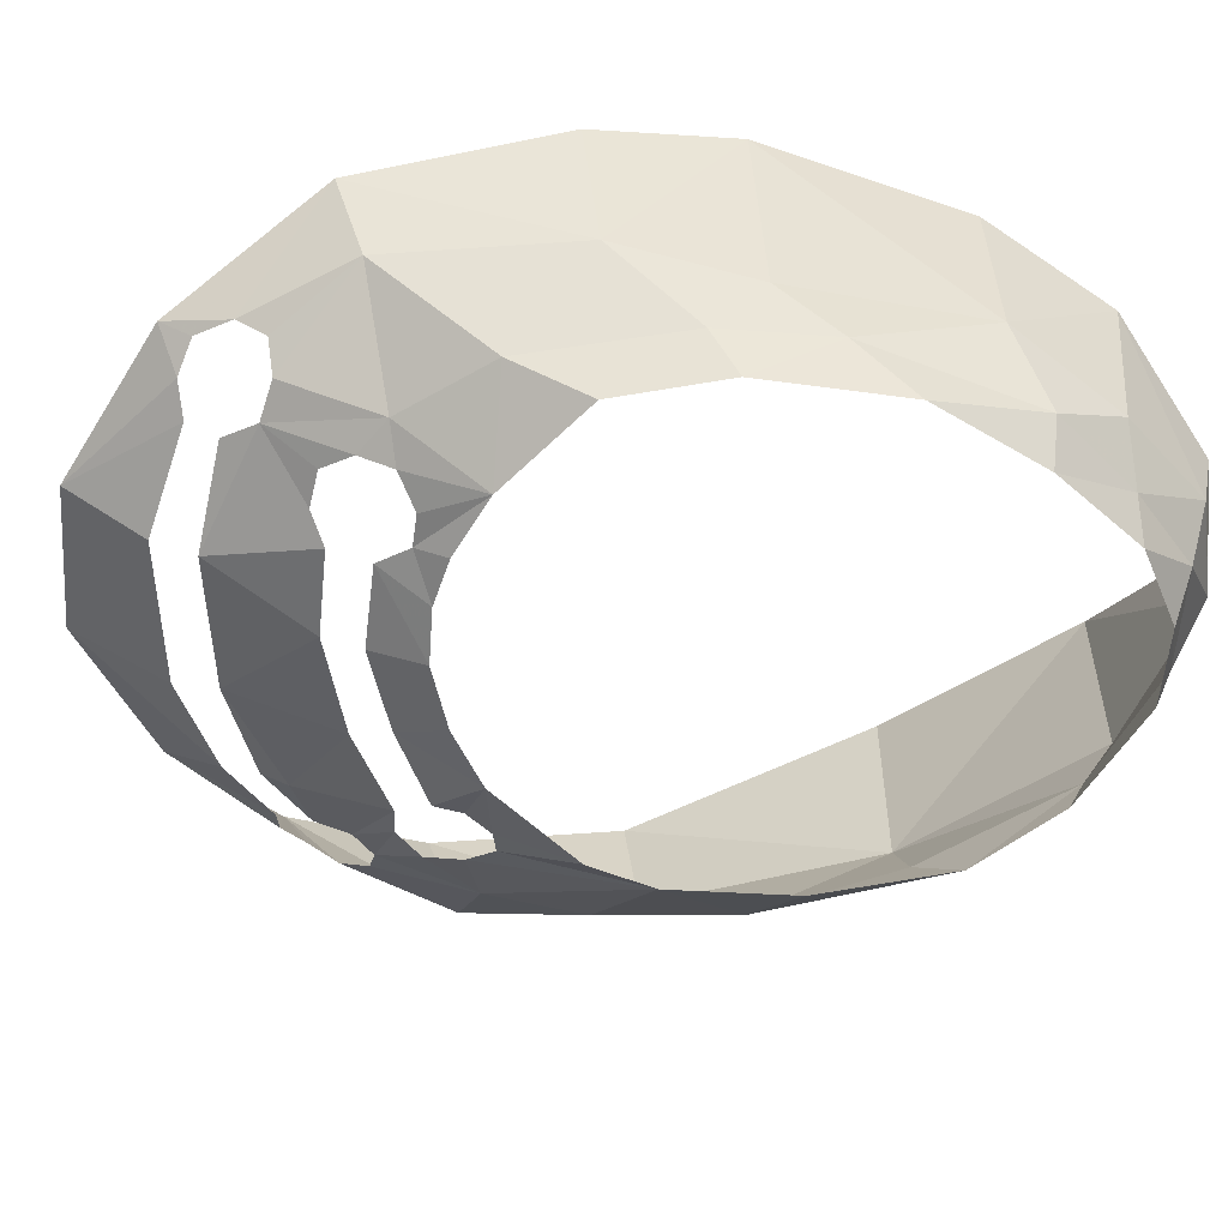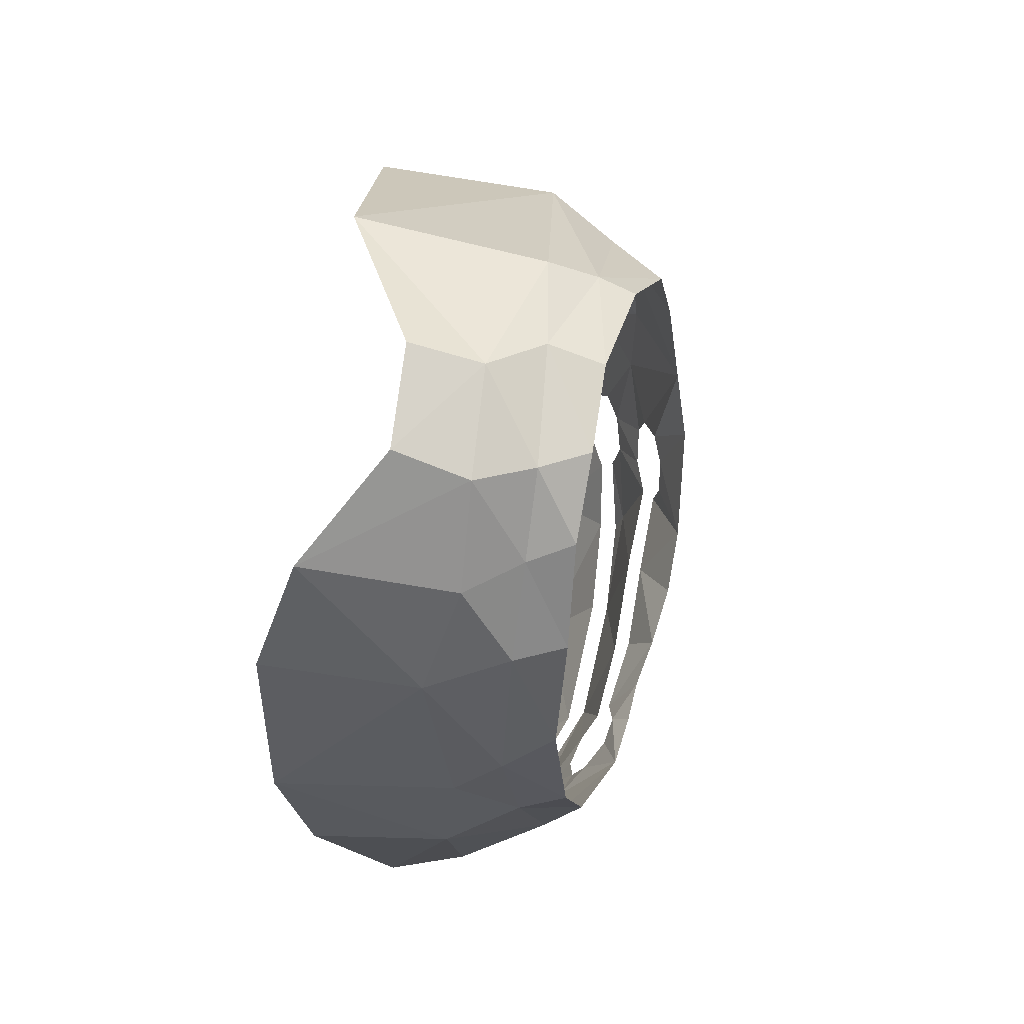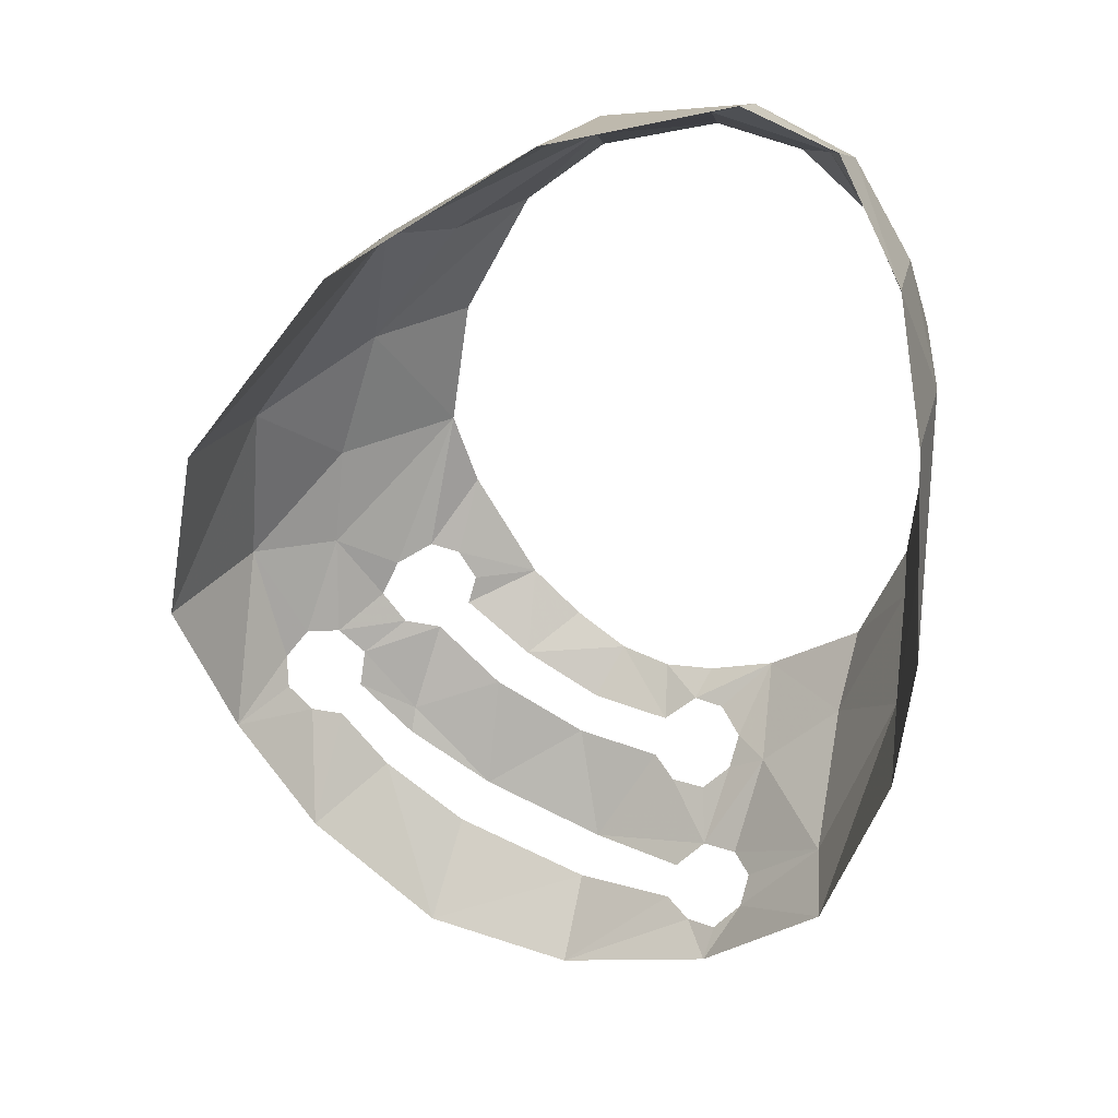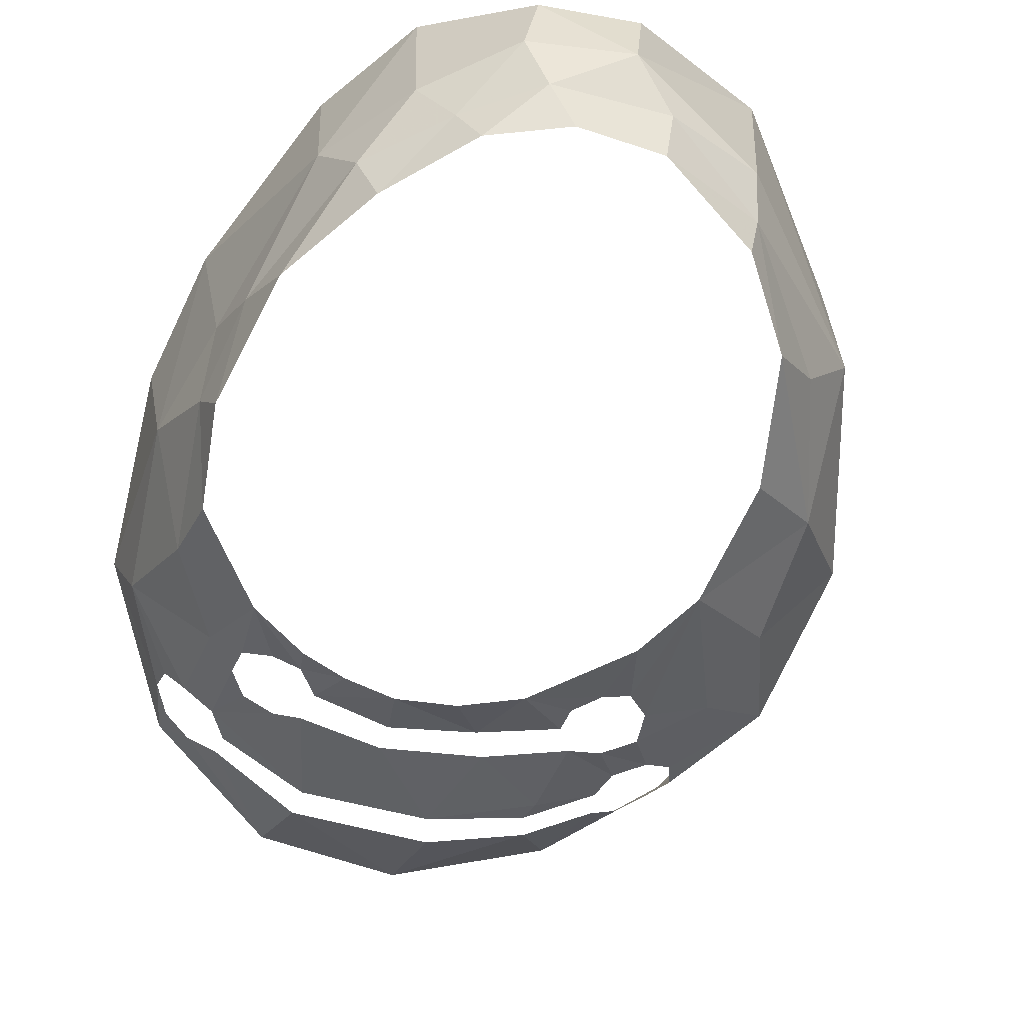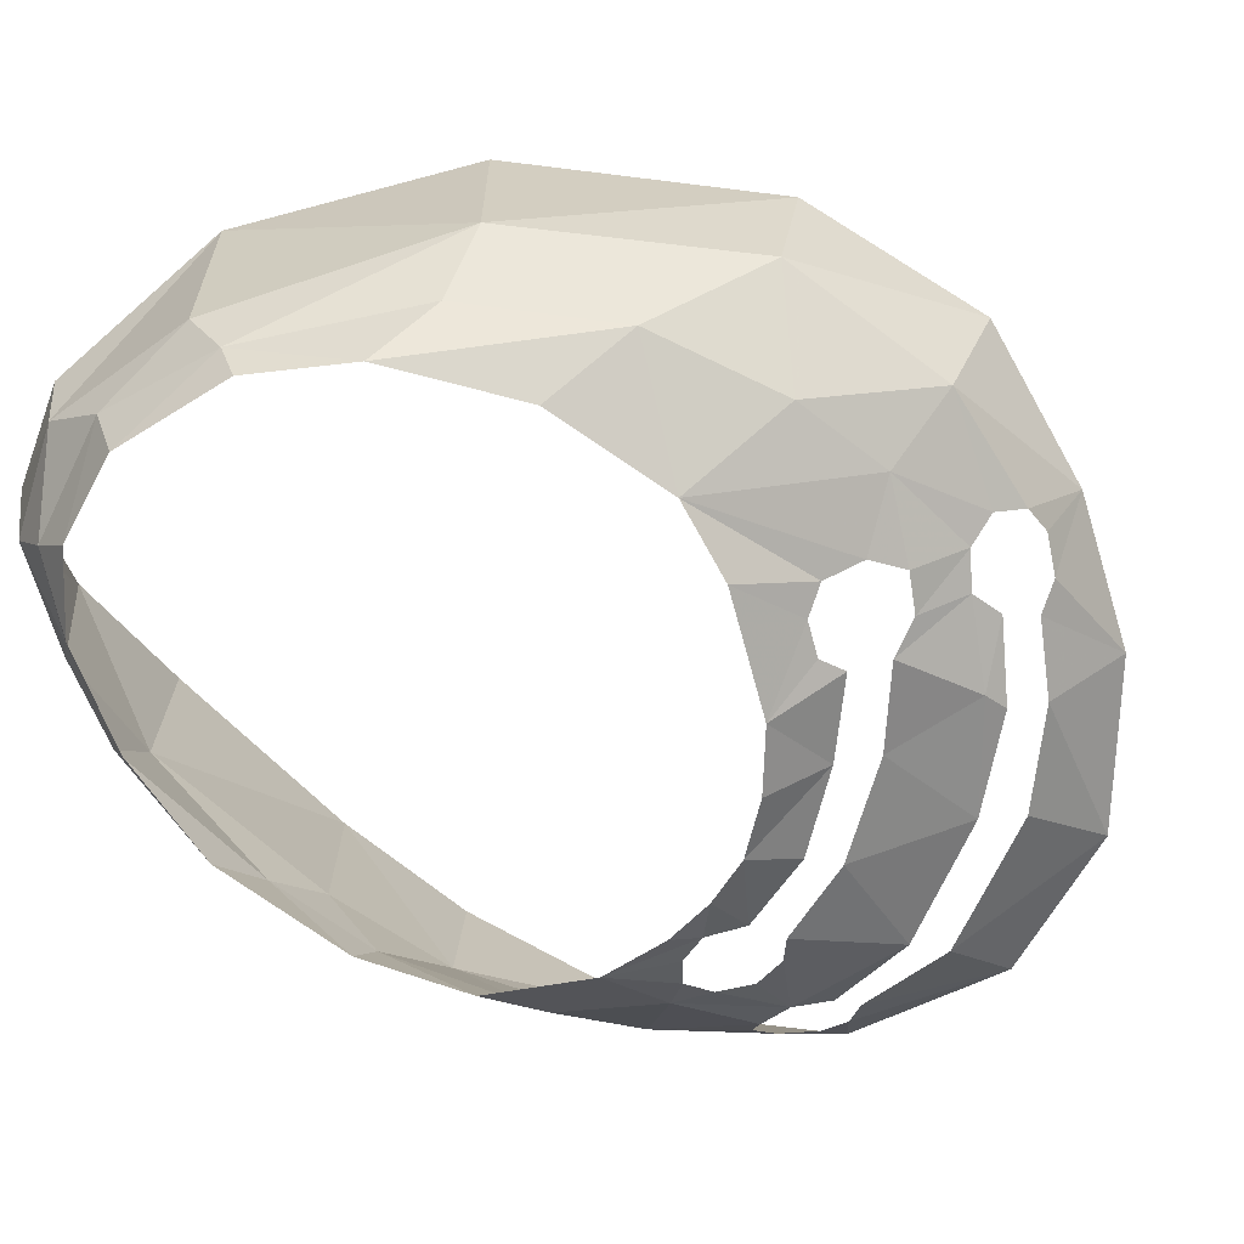
<metadata>
{"format":"obj","ext":"obj","renderer":"f3d","projection":"perspective","resolution":1024,"background":"white","views":[{"elev":-53.4,"azim":-108.0,"up":"+Y"},{"elev":53.2,"azim":-77.0,"up":"+Z"},{"elev":20.7,"azim":-164.8,"up":"+Z"},{"elev":-62.1,"azim":-35.0,"up":"+Y"},{"elev":-64.7,"azim":46.3,"up":"+Y"}]}
</metadata>
<code>
v 0.0795 -0.3345 -0.029
v 0.06032 -0.1656 -0.05527
v 0.1466 -0.2365 -0.2712
v 0.0795 -0.3345 -0.029
v 0.03583 -0.1345 0.1067
v 0.06032 -0.1656 -0.05527
v 0.272 -0.3456 0.6691
v 0.4666 -0.1471 0.649
v 0.2727 -0.2598 0.6812
v 0.272 -0.3456 0.6691
v 0.4543 -0.3734 0.6421
v 0.4666 -0.1471 0.649
v 0.4543 -0.3734 0.6421
v 0.6995 -0.3275 0.5
v 0.4666 -0.1471 0.649
v 0.6995 -0.3275 0.5
v 0.6979 -0.1129 0.4986
v 0.4666 -0.1471 0.649
v 0.8932 -0.1644 0.2604
v 0.6979 -0.1129 0.4986
v 0.6995 -0.3275 0.5
v 0.8675 -0.3135 0.269
v 0.945 -0.2055 0.045
v 0.8932 -0.1644 0.2604
v 0.8991 -0.3595 0.07361
v 0.8961 -0.2764 -0.1286
v 0.945 -0.2055 0.045
v 0.8005 -0.4255 0.192
v 0.8991 -0.3595 0.07361
v 0.8675 -0.3135 0.269
v 0.752 -0.4235 0.347
v 0.8005 -0.4255 0.192
v 0.8675 -0.3135 0.269
v 0.752 -0.4235 0.347
v 0.8675 -0.3135 0.269
v 0.6995 -0.3275 0.5
v 0.752 -0.4235 0.347
v 0.643 -0.4143 0.4912
v 0.573 -0.4853 0.5167
v 0.752 -0.4235 0.347
v 0.6521 -0.489 0.3746
v 0.6778 -0.5031 0.2249
v 0.7308 -0.4511 -0.03825
v 0.8059 -0.4066 -0.04208
v 0.7587 -0.4462 -0.001575
v 0.3003 -0.4523 -0.1944
v 0.322 -0.4089 -0.284
v 0.3322 -0.443 -0.2221
v 0.163 -0.443 -0.095
v 0.2561 -0.4445 -0.1746
v 0.2616 -0.5151 -0.07161
v 0.1501 -0.4918 -0.007525
v 0.2926 -0.4695 -0.1561
v 0.2616 -0.5151 -0.07161
v 0.2561 -0.4445 -0.1746
v 0.2935 -0.3386 -0.3626
v 0.3011 -0.3169 -0.3972
v 0.3305 -0.3574 -0.3664
v 0.4831 -0.4108 -0.3529
v 0.6654 -0.3411 -0.4057
v 0.6456 -0.4117 -0.2939
v 0.4831 -0.4108 -0.3529
v 0.4903 -0.3502 -0.4465
v 0.6654 -0.3411 -0.4057
v 0.6654 -0.3411 -0.4057
v 0.8132 -0.3163 -0.2758
v 0.7435 -0.4014 -0.2205
v 0.7435 -0.4014 -0.2205
v 0.6456 -0.4117 -0.2939
v 0.6654 -0.3411 -0.4057
v 0.5 -0.47 -0.1748
v 0.4686 -0.4356 -0.3046
v 0.6163 -0.4376 -0.2483
v 0.8632 -0.3668 -0.06826
v 0.8961 -0.2764 -0.1286
v 0.8991 -0.3595 0.07361
v 0.1645 -0.331 -0.232
v 0.2561 -0.4445 -0.1746
v 0.163 -0.443 -0.095
v 0.6103 -0.4658 -0.117
v 0.7152 -0.438 -0.1535
v 0.6895 -0.4683 -0.04885
v 0.087 -0.4255 0.0745
v 0.163 -0.443 -0.095
v 0.1501 -0.4918 -0.007525
v 0.087 -0.4255 0.0745
v 0.1501 -0.4918 -0.007525
v 0.09407 -0.4815 0.1086
v 0.0655 -0.41 0.2035
v 0.087 -0.4255 0.0745
v 0.09407 -0.4815 0.1086
v 0.0655 -0.41 0.2035
v 0.09407 -0.4815 0.1086
v 0.07214 -0.4712 0.2757
v 0.0775 -0.419 0.413
v 0.0655 -0.41 0.2035
v 0.07214 -0.4712 0.2757
v 0.0775 -0.419 0.413
v 0.07214 -0.4712 0.2757
v 0.1065 -0.4748 0.4153
v 0.135 -0.4205 0.5195
v 0.0775 -0.419 0.413
v 0.1065 -0.4748 0.4153
v 0.135 -0.4205 0.5195
v 0.1065 -0.4748 0.4153
v 0.162 -0.4699 0.5309
v 0.1977 -0.4192 0.6052
v 0.135 -0.4205 0.5195
v 0.162 -0.4699 0.5309
v 0.1977 -0.4192 0.6052
v 0.162 -0.4699 0.5309
v 0.2375 -0.47 0.5963
v 0.3322 -0.3995 0.6475
v 0.1977 -0.4192 0.6052
v 0.2375 -0.47 0.5963
v 0.3322 -0.3995 0.6475
v 0.2375 -0.47 0.5963
v 0.3374 -0.4629 0.6233
v 0.3374 -0.4629 0.6233
v 0.4733 -0.4278 0.6104
v 0.3322 -0.3995 0.6475
v 0.3322 -0.3995 0.6475
v 0.4733 -0.4278 0.6104
v 0.4543 -0.3734 0.6421
v 0.3374 -0.4629 0.6233
v 0.4755 -0.4705 0.5906
v 0.4733 -0.4278 0.6104
v 0.4733 -0.4278 0.6104
v 0.4755 -0.4705 0.5906
v 0.573 -0.4853 0.5167
v 0.643 -0.4143 0.4912
v 0.4733 -0.4278 0.6104
v 0.573 -0.4853 0.5167
v 0.6995 -0.3275 0.5
v 0.4733 -0.4278 0.6104
v 0.643 -0.4143 0.4912
v 0.272 -0.3456 0.6691
v 0.1977 -0.4192 0.6052
v 0.3322 -0.3995 0.6475
v 0.272 -0.3456 0.6691
v 0.1595 -0.3568 0.6129
v 0.1977 -0.4192 0.6052
v 0.1644 -0.2688 0.6341
v 0.1595 -0.3568 0.6129
v 0.272 -0.3456 0.6691
v 0.1595 -0.3568 0.6129
v 0.135 -0.4205 0.5195
v 0.1977 -0.4192 0.6052
v 0.1595 -0.3568 0.6129
v 0.09338 -0.3597 0.5005
v 0.135 -0.4205 0.5195
v 0.0797 -0.1789 0.5115
v 0.09338 -0.3597 0.5005
v 0.1595 -0.3568 0.6129
v 0.0797 -0.1789 0.5115
v 0.0515 -0.323 0.3635
v 0.09338 -0.3597 0.5005
v 0.09338 -0.3597 0.5005
v 0.0515 -0.323 0.3635
v 0.0775 -0.419 0.413
v 0.09338 -0.3597 0.5005
v 0.0775 -0.419 0.413
v 0.135 -0.4205 0.5195
v 0.0515 -0.323 0.3635
v 0.0655 -0.41 0.2035
v 0.0775 -0.419 0.413
v 0.0515 -0.323 0.3635
v 0.065 -0.351 0.1305
v 0.0655 -0.41 0.2035
v 0.0515 -0.323 0.3635
v 0.04591 -0.1325 0.3544
v 0.03583 -0.1345 0.1067
v 0.065 -0.351 0.1305
v 0.087 -0.4255 0.0745
v 0.0655 -0.41 0.2035
v 0.065 -0.351 0.1305
v 0.0795 -0.3345 -0.029
v 0.087 -0.4255 0.0745
v 0.0795 -0.3345 -0.029
v 0.163 -0.443 -0.095
v 0.087 -0.4255 0.0745
v 0.6692 -0.4909 0.04818
v 0.6528 -0.5228 0.1382
v 0.5794 -0.534 0.01586
v 0.322 -0.4089 -0.284
v 0.2561 -0.4445 -0.1746
v 0.2797 -0.3944 -0.2831
v 0.3731 -0.4498 -0.2193
v 0.322 -0.4089 -0.284
v 0.4686 -0.4356 -0.3046
v 0.3305 -0.3574 -0.3664
v 0.4903 -0.3502 -0.4465
v 0.3621 -0.3791 -0.35
v 0.8005 -0.4255 0.192
v 0.8106 -0.4212 0.07497
v 0.8991 -0.3595 0.07361
v 0.8413 -0.3854 -0.03934
v 0.8991 -0.3595 0.07361
v 0.8106 -0.4212 0.07497
v 0.4579 -0.5268 -0.07494
v 0.5768 -0.4872 -0.08038
v 0.5207 -0.5346 -0.03687
v 0.573 -0.4853 0.5167
v 0.6521 -0.489 0.3746
v 0.752 -0.4235 0.347
v 0.6995 -0.3275 0.5
v 0.643 -0.4143 0.4912
v 0.752 -0.4235 0.347
v 0.8005 -0.4255 0.192
v 0.752 -0.4235 0.347
v 0.6778 -0.5031 0.2249
v 0.8106 -0.4212 0.07497
v 0.8005 -0.4255 0.192
v 0.6778 -0.5031 0.2249
v 0.8675 -0.3135 0.269
v 0.8991 -0.3595 0.07361
v 0.945 -0.2055 0.045
v 0.6995 -0.3275 0.5
v 0.8675 -0.3135 0.269
v 0.8932 -0.1644 0.2604
v 0.6995 -0.3275 0.5
v 0.4543 -0.3734 0.6421
v 0.4733 -0.4278 0.6104
v 0.3322 -0.3995 0.6475
v 0.4543 -0.3734 0.6421
v 0.272 -0.3456 0.6691
v 0.2727 -0.2598 0.6812
v 0.1644 -0.2688 0.6341
v 0.272 -0.3456 0.6691
v 0.1644 -0.2688 0.6341
v 0.0797 -0.1789 0.5115
v 0.1595 -0.3568 0.6129
v 0.0797 -0.1789 0.5115
v 0.04591 -0.1325 0.3544
v 0.0515 -0.323 0.3635
v 0.03583 -0.1345 0.1067
v 0.065 -0.351 0.1305
v 0.0515 -0.323 0.3635
v 0.0795 -0.3345 -0.029
v 0.065 -0.351 0.1305
v 0.03583 -0.1345 0.1067
v 0.0795 -0.3345 -0.029
v 0.1645 -0.331 -0.232
v 0.163 -0.443 -0.095
v 0.1466 -0.2365 -0.2712
v 0.1645 -0.331 -0.232
v 0.0795 -0.3345 -0.029
v 0.7759 -0.4181 -0.0734
v 0.7152 -0.438 -0.1535
v 0.7792 -0.408 -0.115
v 0.8632 -0.3668 -0.06826
v 0.8991 -0.3595 0.07361
v 0.8413 -0.3854 -0.03934
v 0.8413 -0.3854 -0.03934
v 0.8106 -0.4212 0.07497
v 0.8059 -0.4066 -0.04208
v 0.8321 -0.37 -0.1398
v 0.8132 -0.3163 -0.2758
v 0.8961 -0.2764 -0.1286
v 0.8571 -0.3547 -0.1047
v 0.8961 -0.2764 -0.1286
v 0.8632 -0.3668 -0.06826
v 0.7991 -0.3896 -0.1512
v 0.8132 -0.3163 -0.2758
v 0.8321 -0.37 -0.1398
v 0.8321 -0.37 -0.1398
v 0.8961 -0.2764 -0.1286
v 0.8571 -0.3547 -0.1047
v 0.3322 -0.443 -0.2221
v 0.322 -0.4089 -0.284
v 0.3731 -0.4498 -0.2193
v 0.7792 -0.408 -0.115
v 0.7152 -0.438 -0.1535
v 0.7175 -0.4279 -0.1839
v 0.7435 -0.4014 -0.2205
v 0.8132 -0.3163 -0.2758
v 0.7991 -0.3896 -0.1512
v 0.3621 -0.3791 -0.35
v 0.4903 -0.3502 -0.4465
v 0.4831 -0.4108 -0.3529
v 0.7019 -0.4763 0.06148
v 0.6778 -0.5031 0.2249
v 0.6528 -0.5228 0.1382
v 0.2797 -0.3944 -0.2831
v 0.2561 -0.4445 -0.1746
v 0.1645 -0.331 -0.232
v 0.6895 -0.4683 -0.04885
v 0.7759 -0.4181 -0.0734
v 0.7308 -0.4511 -0.03825
v 0.3305 -0.3574 -0.3664
v 0.3011 -0.3169 -0.3972
v 0.4903 -0.3502 -0.4465
v 0.261 -0.3429 -0.3296
v 0.3011 -0.3169 -0.3972
v 0.2935 -0.3386 -0.3626
v 0.261 -0.3429 -0.3296
v 0.1466 -0.2365 -0.2712
v 0.3011 -0.3169 -0.3972
v 0.261 -0.3429 -0.3296
v 0.1645 -0.331 -0.232
v 0.1466 -0.2365 -0.2712
v 0.2555 -0.3644 -0.2965
v 0.1645 -0.331 -0.232
v 0.261 -0.3429 -0.3296
v 0.2797 -0.3944 -0.2831
v 0.1645 -0.331 -0.232
v 0.2555 -0.3644 -0.2965
v 0.4686 -0.4356 -0.3046
v 0.322 -0.4089 -0.284
v 0.3557 -0.4001 -0.315
v 0.7175 -0.4279 -0.1839
v 0.7152 -0.438 -0.1535
v 0.6163 -0.4376 -0.2483
v 0.7587 -0.4462 -0.001575
v 0.8059 -0.4066 -0.04208
v 0.8106 -0.4212 0.07497
v 0.7409 -0.4556 0.03909
v 0.8106 -0.4212 0.07497
v 0.6778 -0.5031 0.2249
v 0.7409 -0.4556 0.03909
v 0.6778 -0.5031 0.2249
v 0.7019 -0.4763 0.06148
v 0.7019 -0.4763 0.06148
v 0.6528 -0.5228 0.1382
v 0.6692 -0.4909 0.04818
v 0.6895 -0.4683 -0.04885
v 0.7152 -0.438 -0.1535
v 0.7759 -0.4181 -0.0734
v 0.7587 -0.4462 -0.001575
v 0.8106 -0.4212 0.07497
v 0.7409 -0.4556 0.03909
v 0.7308 -0.4511 -0.03825
v 0.7759 -0.4181 -0.0734
v 0.8059 -0.4066 -0.04208
v 0.6559 -0.4872 -0.01877
v 0.5794 -0.534 0.01586
v 0.5768 -0.4872 -0.08038
v 0.5768 -0.4872 -0.08038
v 0.4579 -0.5268 -0.07494
v 0.4857 -0.4909 -0.1323
v 0.6485 -0.4951 0.01355
v 0.5794 -0.534 0.01586
v 0.6559 -0.4872 -0.01877
v 0.6103 -0.4658 -0.117
v 0.6163 -0.4376 -0.2483
v 0.7152 -0.438 -0.1535
v 0.5 -0.47 -0.1748
v 0.6163 -0.4376 -0.2483
v 0.6103 -0.4658 -0.117
v 0.4005 -0.4668 -0.1955
v 0.4686 -0.4356 -0.3046
v 0.5 -0.47 -0.1748
v 0.3916 -0.4829 -0.15
v 0.4579 -0.5268 -0.07494
v 0.3979 -0.5178 -0.08968
v 0.3731 -0.4498 -0.2193
v 0.4686 -0.4356 -0.3046
v 0.4005 -0.4668 -0.1955
v 0.2926 -0.4695 -0.1561
v 0.2561 -0.4445 -0.1746
v 0.3003 -0.4523 -0.1944
v 0.3003 -0.4523 -0.1944
v 0.2561 -0.4445 -0.1746
v 0.322 -0.4089 -0.284
v 0.3198 -0.4902 -0.1281
v 0.2616 -0.5151 -0.07161
v 0.2926 -0.4695 -0.1561
v 0.2616 -0.5151 -0.07161
v 0.3552 -0.494 -0.122
v 0.3395 -0.5177 -0.08895
v 0.3552 -0.494 -0.122
v 0.2616 -0.5151 -0.07161
v 0.3198 -0.4902 -0.1281
v 0.3916 -0.4829 -0.15
v 0.3979 -0.5178 -0.08968
v 0.3552 -0.494 -0.122
v 0.4857 -0.4909 -0.1323
v 0.4579 -0.5268 -0.07494
v 0.3916 -0.4829 -0.15
v 0.6485 -0.4951 0.01355
v 0.6692 -0.4909 0.04818
v 0.5794 -0.534 0.01586
v 0.5794 -0.534 0.01586
v 0.5207 -0.5346 -0.03687
v 0.5768 -0.4872 -0.08038
v 0.3979 -0.5178 -0.08968
v 0.3395 -0.5177 -0.08895
v 0.3552 -0.494 -0.122
g mesh7414310
f 1 2 3
f 4 5 6
f 7 8 9
f 10 11 12
f 13 14 15
f 16 17 18
f 19 20 21
f 22 23 24
f 25 26 27
f 28 29 30
f 31 32 33
f 34 35 36
f 37 38 39
f 40 41 42
f 43 44 45
f 46 47 48
f 49 50 51
f 51 52 49
f 53 54 55
f 56 57 58
f 59 60 61
f 62 63 64
f 65 66 67
f 68 69 70
f 71 72 73
f 74 75 76
f 77 78 79
f 80 81 82
f 83 84 85
f 86 87 88
f 89 90 91
f 92 93 94
f 95 96 97
f 98 99 100
f 101 102 103
f 104 105 106
f 107 108 109
f 110 111 112
f 113 114 115
f 116 117 118
f 119 120 121
f 122 123 124
f 125 126 127
f 128 129 130
f 131 132 133
f 134 135 136
f 137 138 139
f 140 141 142
f 143 144 145
f 146 147 148
f 149 150 151
f 152 153 154
f 155 156 157
f 158 159 160
f 161 162 163
f 164 165 166
f 167 168 169
f 170 171 172
f 173 174 175
f 176 177 178
f 179 180 181
f 182 183 184
f 185 186 187
f 188 189 190
f 191 192 193
f 194 195 196
f 197 198 199
f 200 201 202
f 203 204 205
f 206 207 208
f 209 210 211
f 212 213 214
f 215 216 217
f 218 219 220
f 221 222 223
f 224 225 226
f 227 228 229
f 230 231 232
f 233 234 235
f 236 237 238
f 239 240 241
f 242 243 244
f 245 246 247
f 248 249 250
f 251 252 253
f 254 255 256
f 257 258 259
f 260 261 262
f 263 264 265
f 266 267 268
f 269 270 271
f 272 273 274
f 275 276 277
f 278 279 280
f 281 282 283
f 284 285 286
f 287 288 289
f 290 291 292
f 293 294 295
f 296 297 298
f 299 300 301
f 302 303 304
f 305 306 307
f 308 309 310
f 311 312 313
f 314 315 316
f 317 318 319
f 320 321 322
f 323 324 325
f 326 327 328
f 329 330 331
f 332 333 334
f 335 336 337
f 338 339 340
f 341 342 343
f 344 345 346
f 347 348 349
f 350 351 352
f 353 354 355
f 356 357 358
f 359 360 361
f 362 363 364
f 365 366 367
f 368 369 370
f 371 372 373
f 374 375 376
f 377 378 379
f 380 381 382
f 383 384 385
f 386 387 388

</code>
